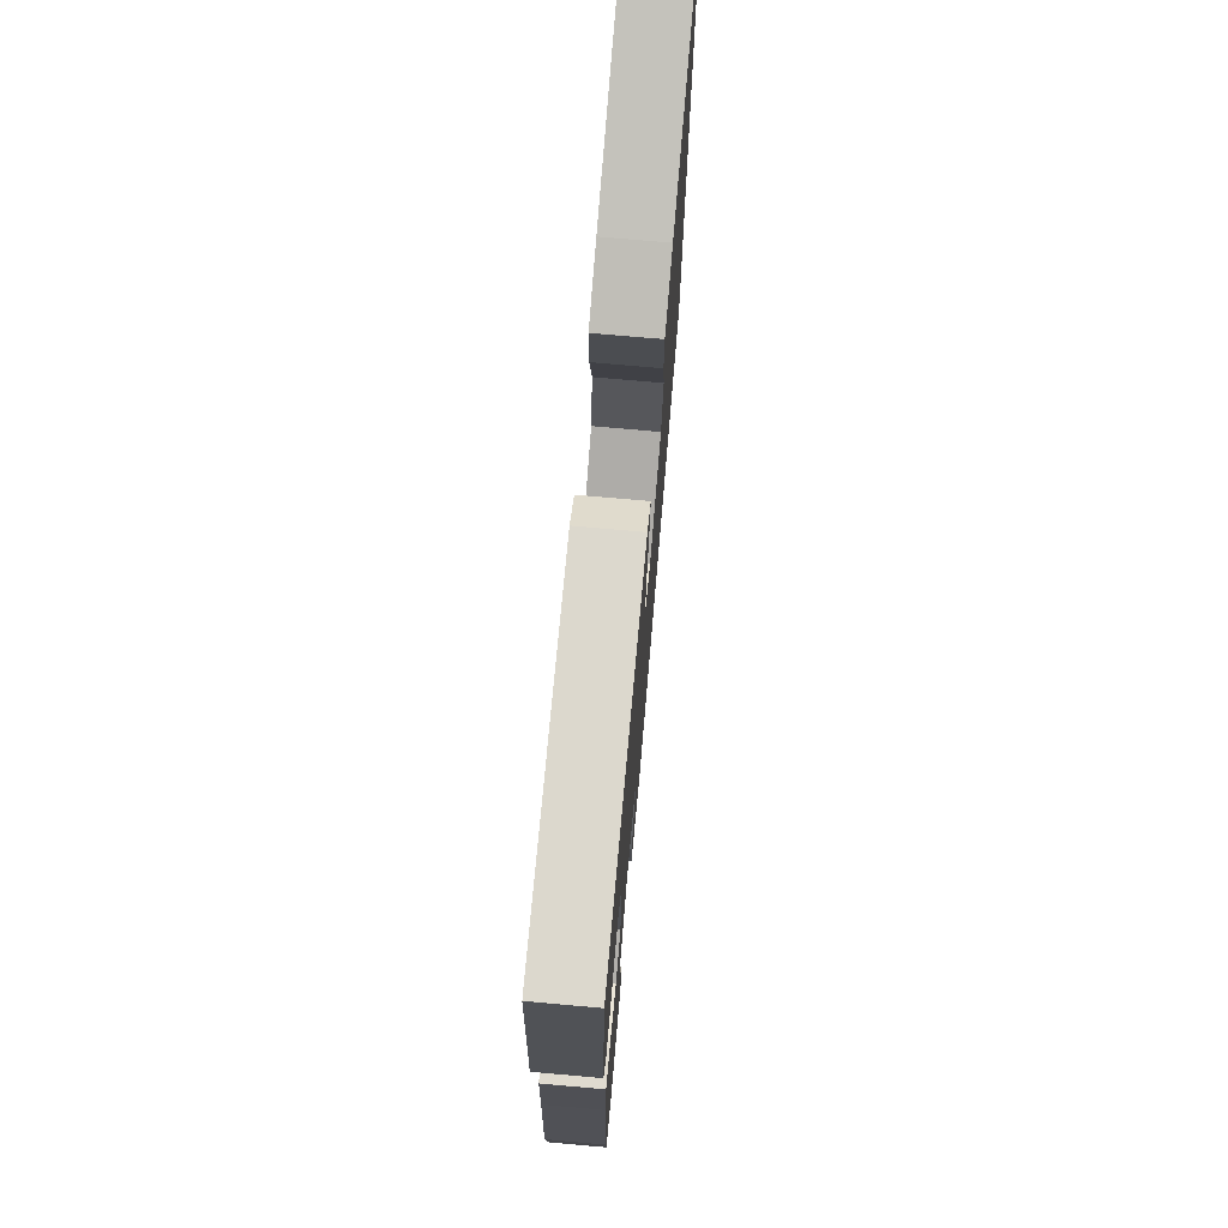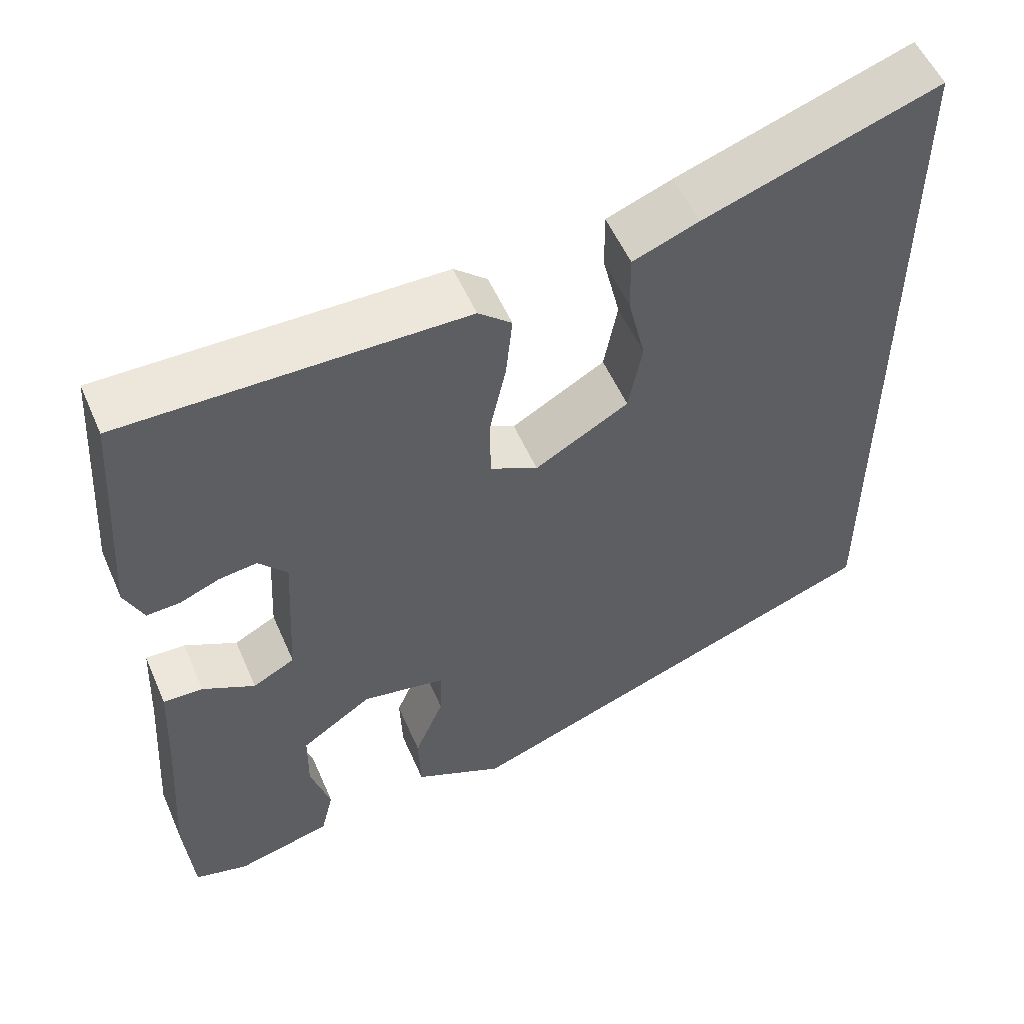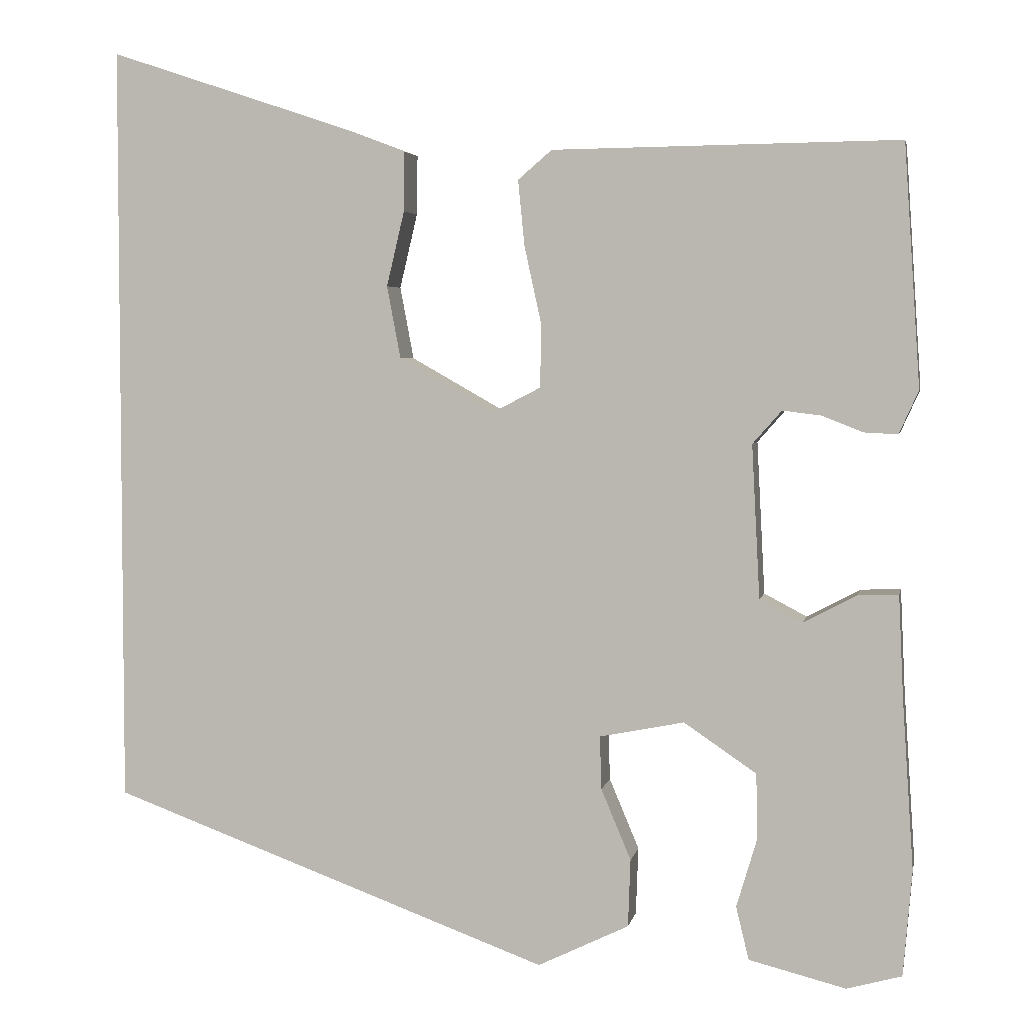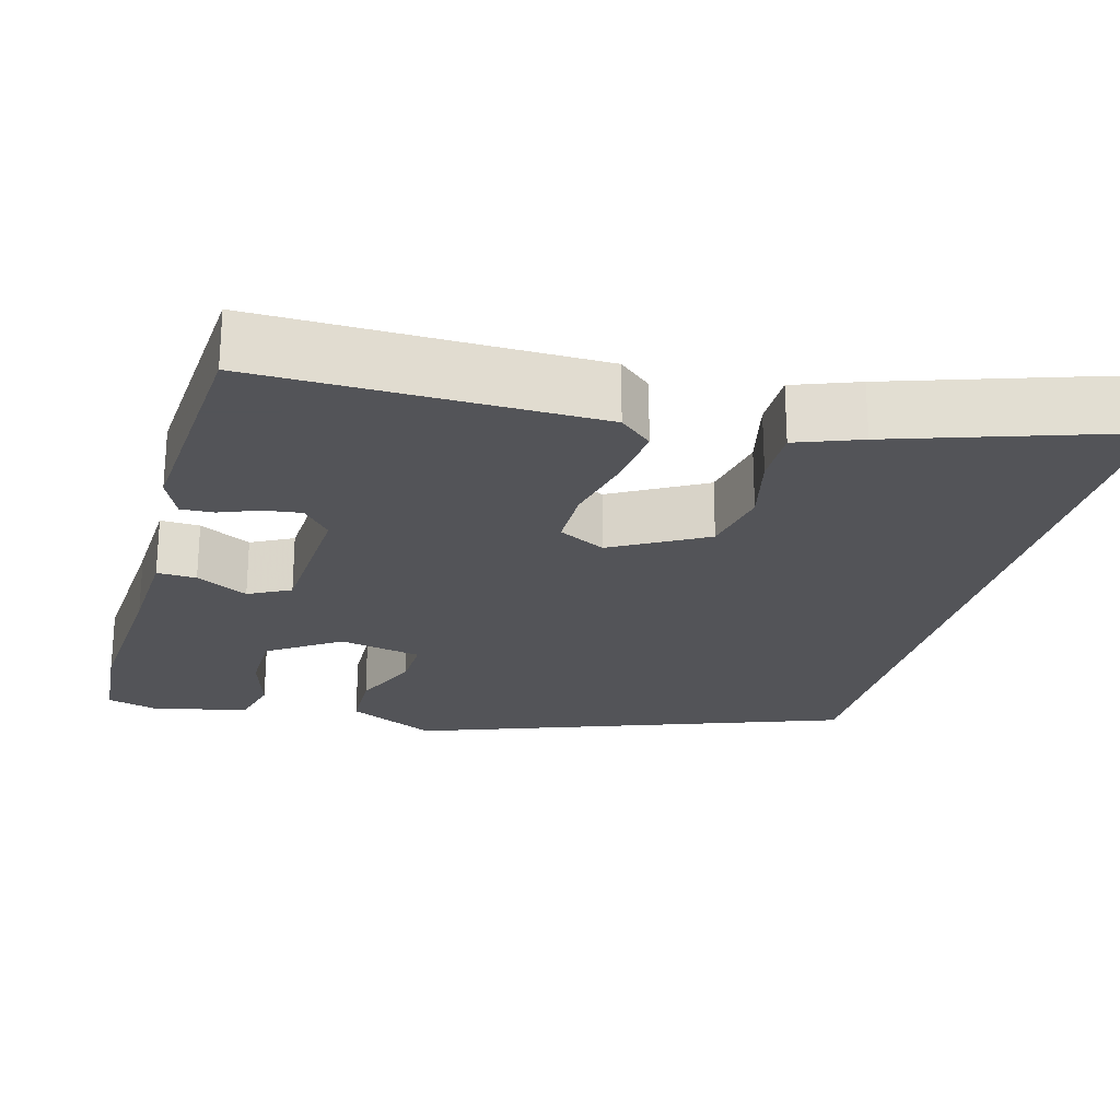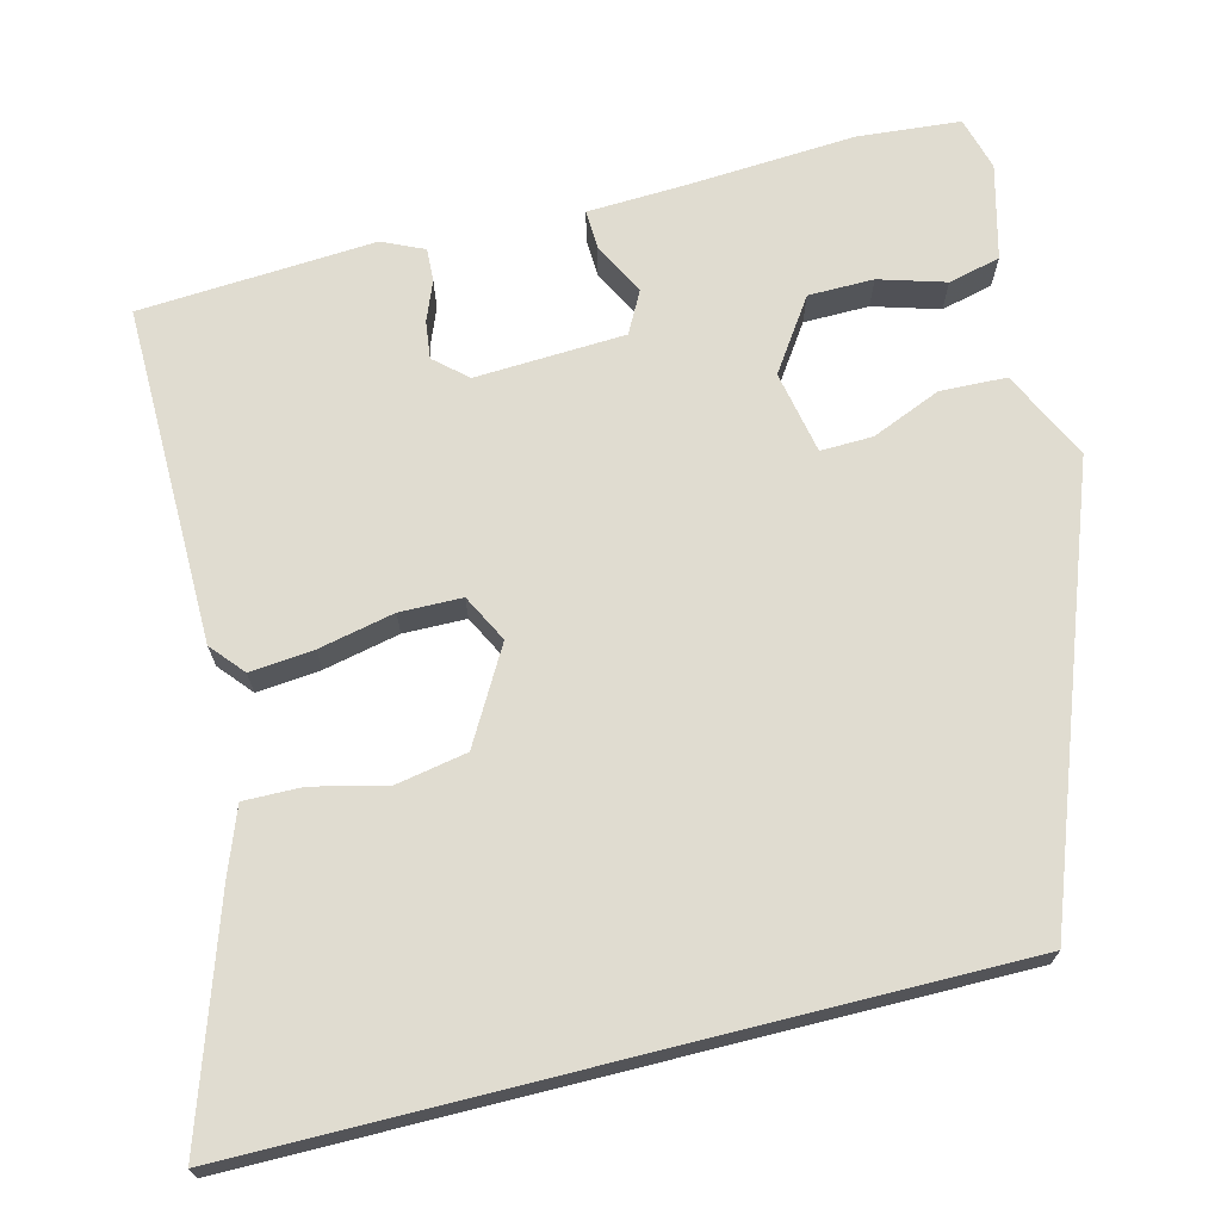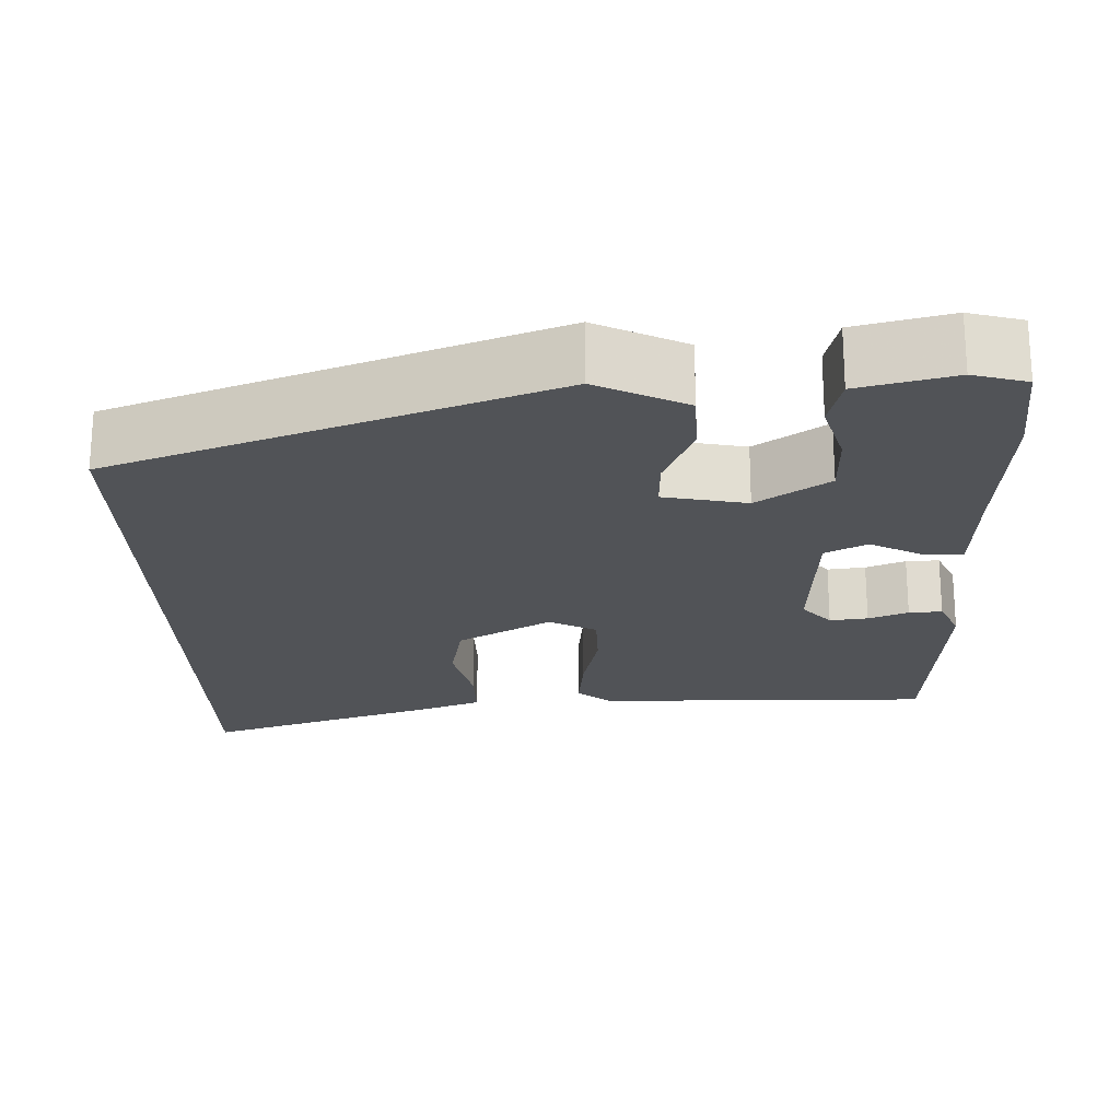
<metadata>
{"format":"obj","ext":"obj","renderer":"f3d","projection":"perspective","resolution":1024,"background":"white","views":[{"elev":73.2,"azim":-84.9,"up":"+Z"},{"elev":54.4,"azim":-23.3,"up":"+Z"},{"elev":3.9,"azim":-168.9,"up":"+Z"},{"elev":-23.4,"azim":-15.5,"up":"+Y"},{"elev":69.7,"azim":75.9,"up":"+Y"},{"elev":-21.7,"azim":-178.4,"up":"+Y"}]}
</metadata>
<code>
v 0.5 0.07 -0.322
v -0.047 0.07 -0.522
v -0.16 0.07 -0.467
v -0.163 0.07 -0.383
v -0.126 0.07 -0.295
v -0.124 0.07 -0.229
v -0.229 0.07 -0.208
v -0.319 0.07 -0.269
v -0.32 0.07 -0.352
v -0.295 0.07 -0.436
v -0.311 0.07 -0.502
v -0.431 0.07 -0.532
v -0.499 0.07 -0.513
v -0.51 0.07 -0.382
v -0.496 0.07 -0.172
v -0.49 0.07 -0.044
v -0.44 0.07 -0.046
v -0.374 0.07 -0.081
v -0.321 0.07 -0.053
v -0.311 0.07 0.137
v -0.347 0.07 0.178
v -0.395 0.07 0.172
v -0.445 0.07 0.152
v -0.487 0.07 0.15
v -0.511 0.07 0.203
v -0.491 0.07 0.502
v -0.062 0.07 0.497
v -0.02 0.07 0.461
v -0.028 0.07 0.38
v -0.049 0.07 0.284
v -0.048 0.07 0.205
v 0.012 0.07 0.174
v 0.13 0.07 0.241
v 0.147 0.07 0.331
v 0.125 0.07 0.424
v 0.124 0.07 0.498
v 0.206 0.07 0.529
v 0.5 0.07 0.627
v 0.5 0 -0.322
v -0.047 0 -0.522
v -0.16 0 -0.467
v -0.163 0 -0.383
v -0.126 0 -0.295
v -0.124 0 -0.229
v -0.229 0 -0.208
v -0.319 0 -0.269
v -0.32 0 -0.352
v -0.295 0 -0.436
v -0.311 0 -0.502
v -0.431 0 -0.532
v -0.499 0 -0.513
v -0.51 0 -0.382
v -0.496 0 -0.172
v -0.49 0 -0.044
v -0.44 0 -0.046
v -0.374 0 -0.081
v -0.321 0 -0.053
v -0.311 0 0.137
v -0.347 0 0.178
v -0.395 0 0.172
v -0.445 0 0.152
v -0.487 0 0.15
v -0.511 0 0.203
v -0.491 0 0.502
v -0.062 0 0.497
v -0.02 0 0.461
v -0.028 0 0.38
v -0.049 0 0.284
v -0.048 0 0.205
v 0.012 0 0.174
v 0.13 0 0.241
v 0.147 0 0.331
v 0.125 0 0.424
v 0.124 0 0.498
v 0.206 0 0.529
v 0.5 0 0.627
f 37 38 1
f 36 37 1
f 35 36 1
f 34 35 1
f 33 34 1
f 1 2 3
f 33 1 3
f 32 33 3
f 28 29 30
f 27 28 30
f 26 27 30
f 25 26 30
f 24 25 30
f 22 23 24
f 22 24 30
f 21 22 30
f 20 21 30 31
f 15 16 17 18
f 15 18 19
f 13 14 15
f 12 13 15
f 11 12 15
f 10 11 15
f 9 10 15
f 8 9 15 19
f 20 31 32
f 19 20 32
f 8 19 32
f 7 8 32
f 3 4 5
f 32 3 5
f 6 7 32
f 5 6 32
f 39 76 75
f 39 75 74
f 39 74 73
f 39 73 72
f 39 72 71
f 41 40 39
f 41 39 71
f 41 71 70
f 68 67 66
f 68 66 65
f 68 65 64
f 68 64 63
f 68 63 62
f 62 61 60
f 68 62 60
f 68 60 59
f 69 68 59 58
f 56 55 54 53
f 57 56 53
f 53 52 51
f 53 51 50
f 53 50 49
f 53 49 48
f 53 48 47
f 57 53 47 46
f 70 69 58
f 70 58 57
f 70 57 46
f 70 46 45
f 43 42 41
f 43 41 70
f 70 45 44
f 70 44 43
f 1 39 40 2
f 2 40 41 3
f 3 41 42 4
f 4 42 43 5
f 5 43 44 6
f 6 44 45 7
f 7 45 46 8
f 8 46 47 9
f 9 47 48 10
f 10 48 49 11
f 11 49 50 12
f 12 50 51 13
f 13 51 52 14
f 14 52 53 15
f 15 53 54 16
f 16 54 55 17
f 17 55 56 18
f 18 56 57 19
f 19 57 58 20
f 20 58 59 21
f 21 59 60 22
f 22 60 61 23
f 23 61 62 24
f 24 62 63 25
f 25 63 64 26
f 26 64 65 27
f 27 65 66 28
f 28 66 67 29
f 29 67 68 30
f 30 68 69 31
f 31 69 70 32
f 32 70 71 33
f 33 71 72 34
f 34 72 73 35
f 35 73 74 36
f 36 74 75 37
f 37 75 76 38
f 38 76 39 1

</code>
